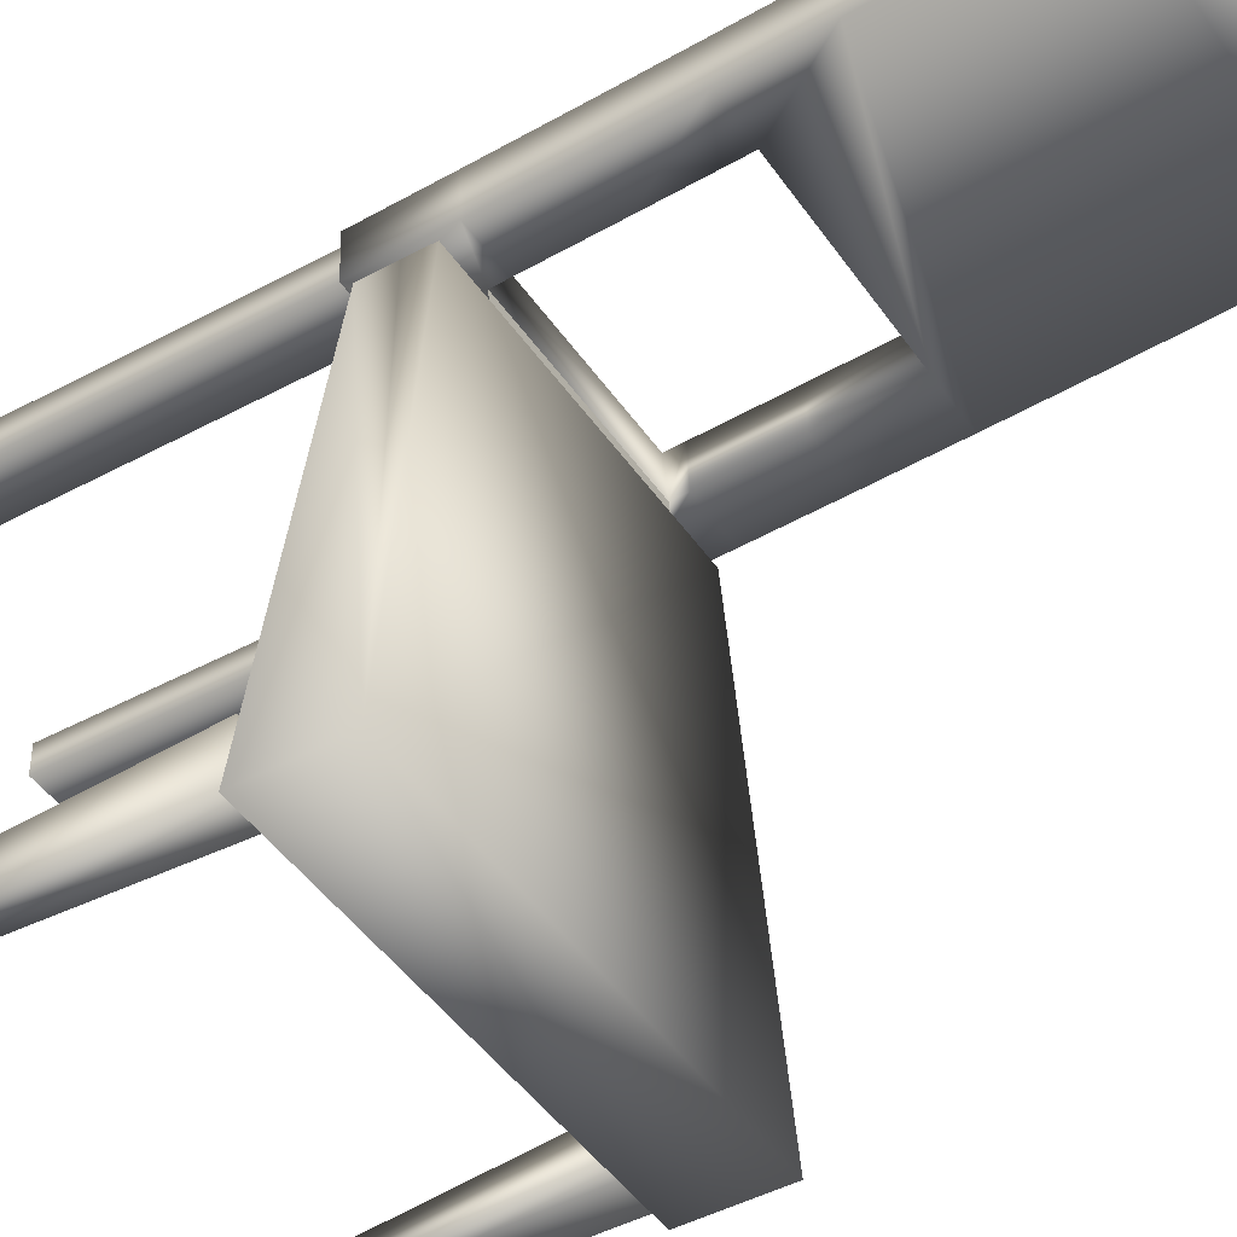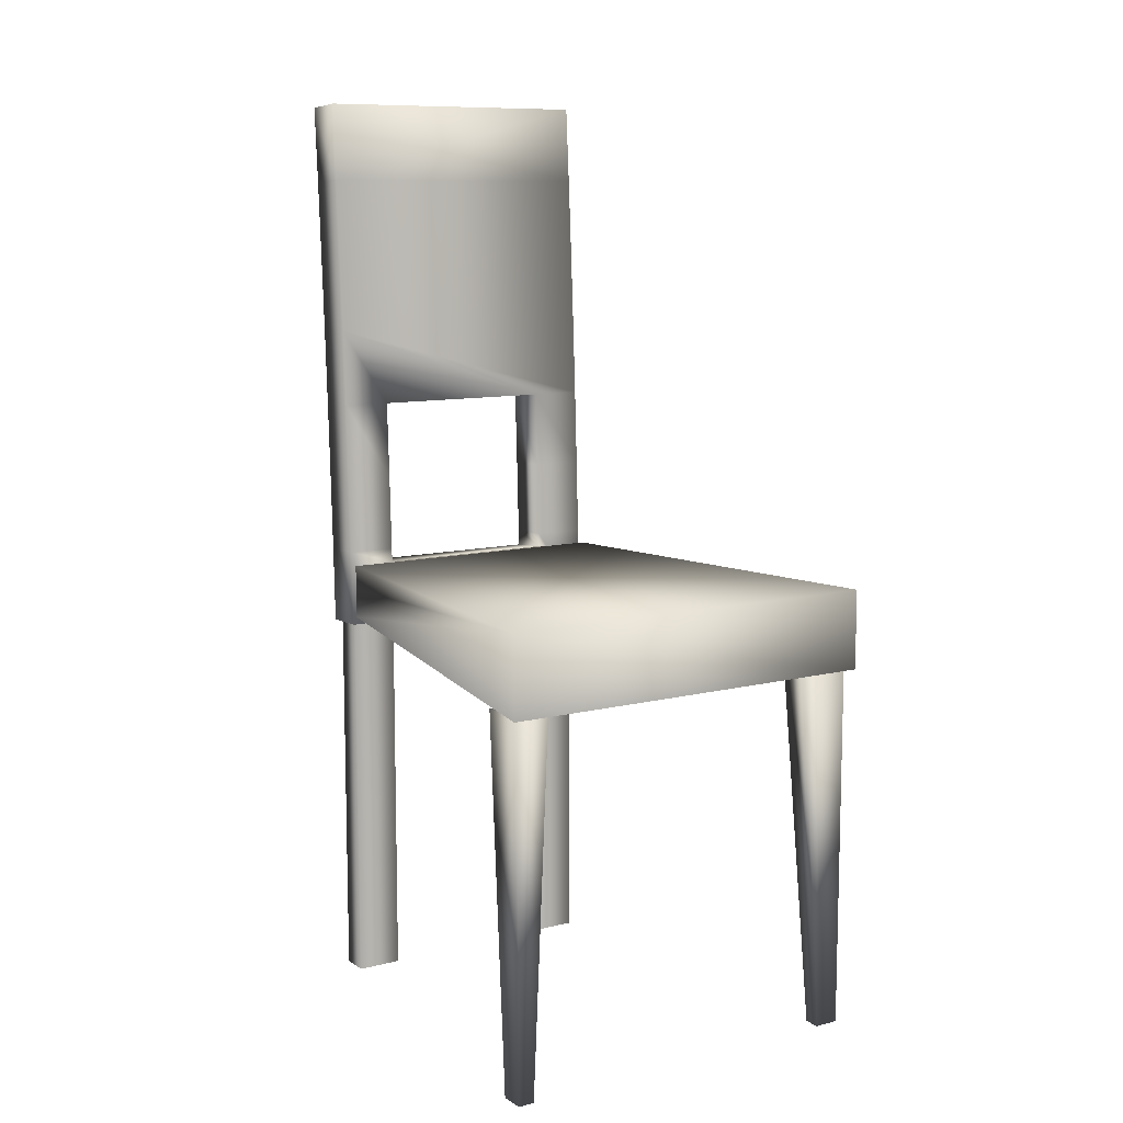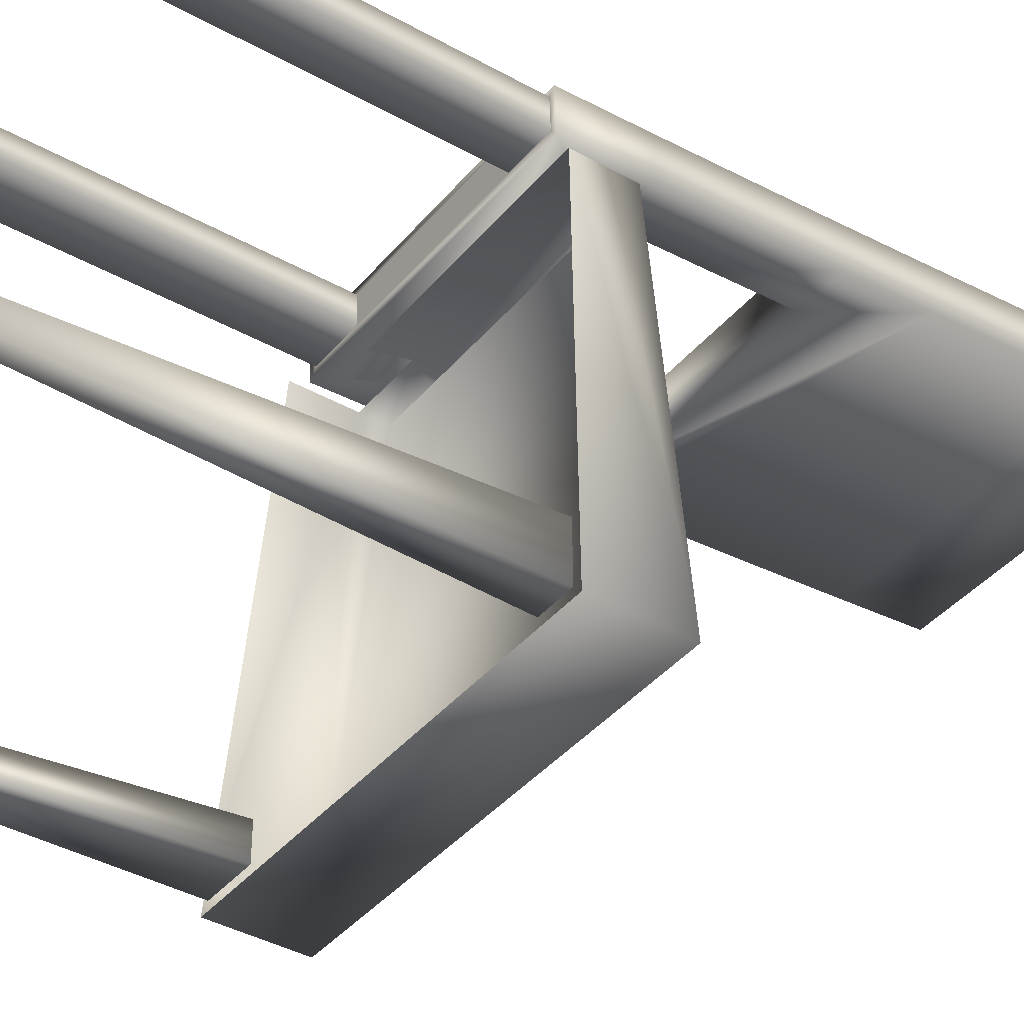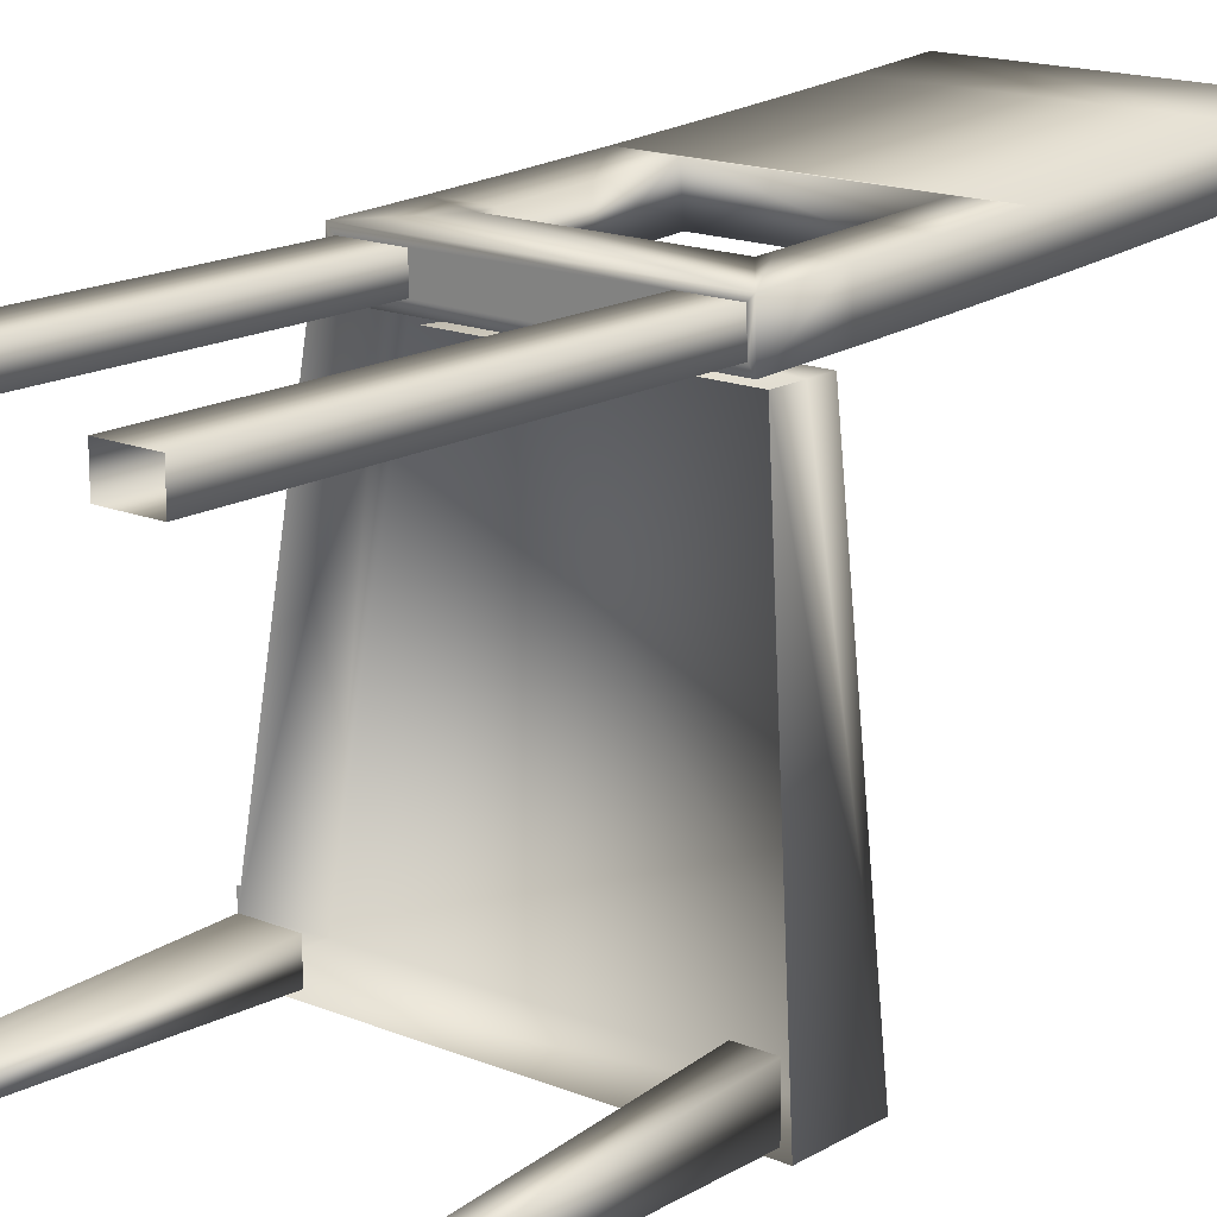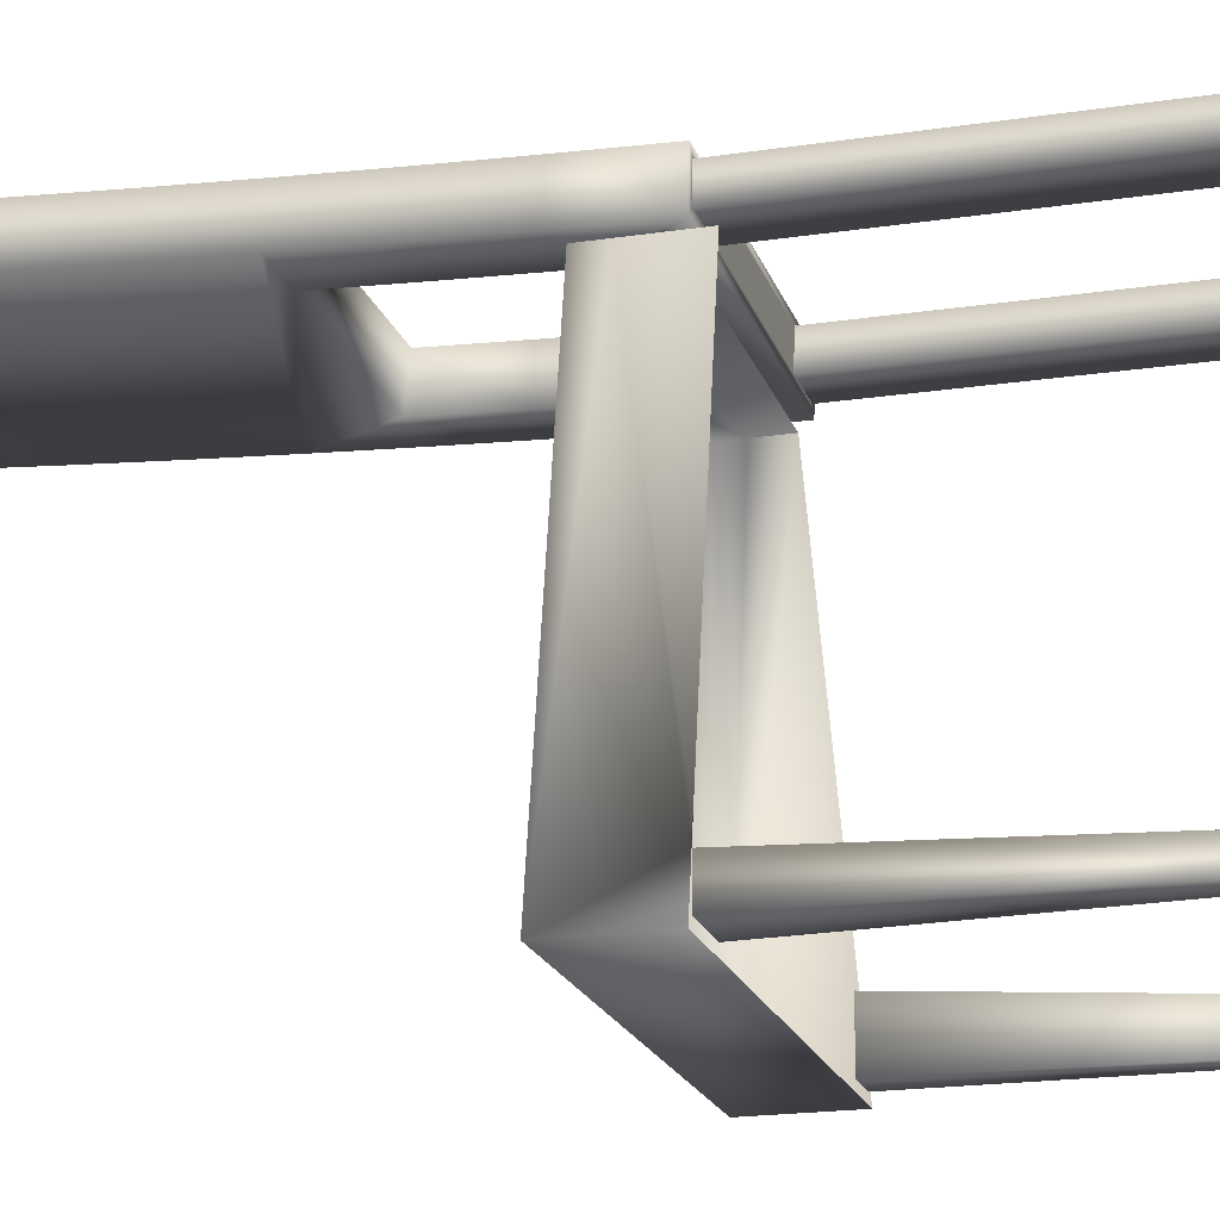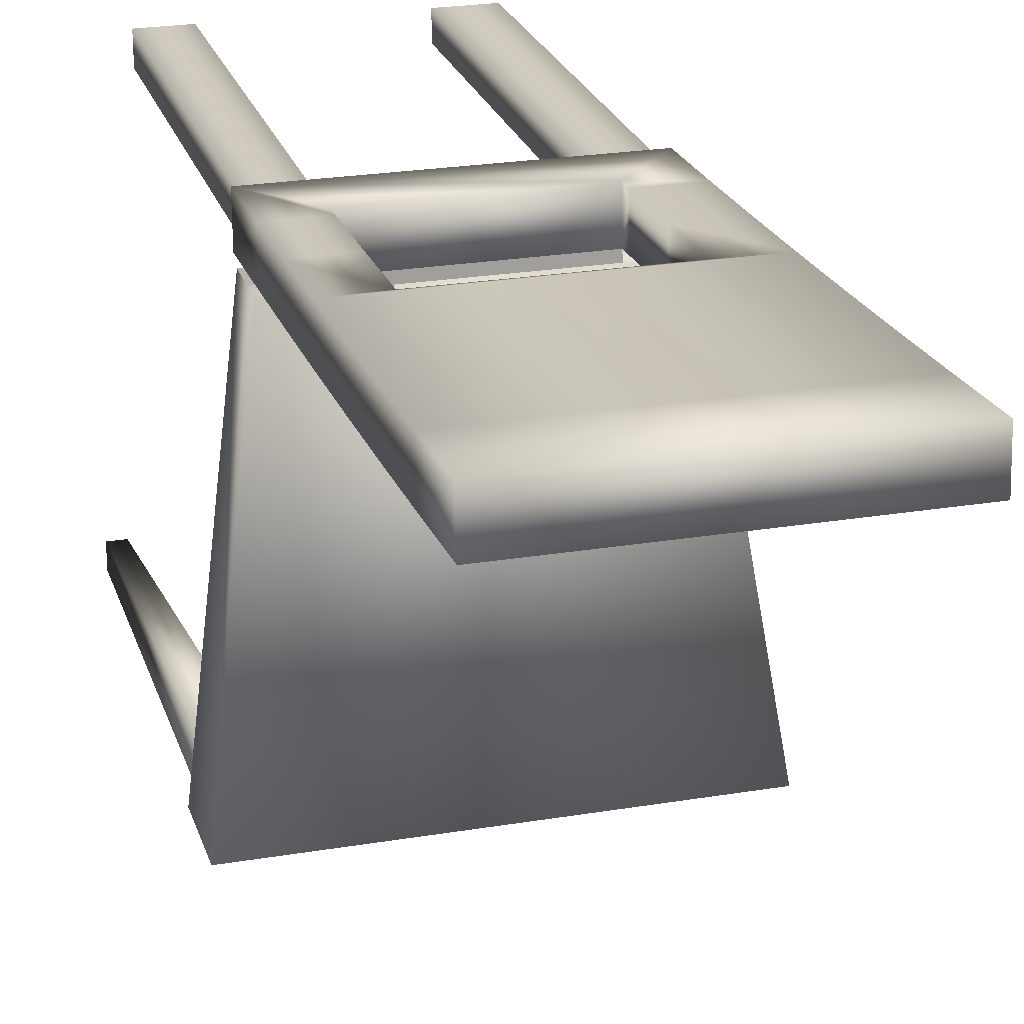
<metadata>
{"format":"obj","ext":"obj","renderer":"f3d","projection":"perspective","resolution":1024,"background":"white","views":[{"elev":-45.0,"azim":122.1,"up":"+Z"},{"elev":9.9,"azim":147.4,"up":"+Y"},{"elev":-39.3,"azim":54.9,"up":"+Z"},{"elev":16.3,"azim":40.0,"up":"+Z"},{"elev":-19.5,"azim":-74.2,"up":"+Z"},{"elev":23.9,"azim":164.3,"up":"+Z"}]}
</metadata>
<code>
v 0.1772 0.03031 -0.2874
v 0.1406 -0.01894 0.06085
v 0.1772 -0.04228 -0.2874
v 0.1406 0.008329 0.06085
v 0.1406 0.03031 0.06085
v -0.1159 0.03031 0.06085
v -0.1801 0.03031 -0.2874
v -0.06894 0.03031 0.06085
v -0.05755 0.03031 0.06085
v 0.09734 0.03031 0.06085
v -0.1801 -0.04228 -0.2874
v -0.1159 0.008329 0.06085
v -0.1706 -0.04228 -0.236
v -0.1159 -0.04228 0.06085
v -0.1733 -0.04228 -0.2508
v -0.06894 0.1814 0.07511
v -0.06894 0.1778 0.1136
v -0.06894 0.1118 0.072
v -0.06894 0.1102 0.1106
v -0.06894 0.04217 0.06929
v -0.06894 0.04079 0.1079
v -0.06894 0.02956 0.06888
v -0.06894 0.02592 0.1074
v 0.09734 0.1778 0.1136
v 0.09734 0.1814 0.07511
v -0.1159 0.1118 0.072
v -0.1159 0.1814 0.07511
v -0.1159 0.04217 0.06929
v 0.1406 0.04217 0.06929
v 0.09734 0.02956 0.06888
v 0.09734 0.04217 0.06929
v -0.1159 -0.02747 0.06699
v 0.1406 -0.02747 0.06699
v 0.09734 0.02592 0.1074
v 0.09734 0.1118 0.072
v 0.09734 0.1102 0.1106
v 0.09734 0.04079 0.1079
v 0.1406 0.251 0.07862
v -0.1159 0.251 0.07862
v 0.1406 0.1814 0.07511
v -0.1159 0.04079 0.1079
v -0.1159 -0.02863 0.1056
v -0.1159 0.1102 0.1106
v -0.1159 0.1796 0.1137
v -0.1159 0.2489 0.1172
v -0.1159 0.3183 0.1211
v -0.1159 0.3206 0.08254
v -0.1159 0.3876 0.1254
v -0.1159 0.3901 0.08687
v -0.1159 0.457 0.1301
v -0.1159 0.4596 0.09161
v 0.1406 0.1118 0.072
v 0.1406 0.04079 0.1079
v 0.1406 -0.02863 0.1056
v 0.1406 0.1102 0.1106
v 0.1406 0.1796 0.1137
v 0.1406 0.2489 0.1172
v 0.1406 0.3183 0.1211
v 0.1406 0.3206 0.08254
v 0.1406 0.3876 0.1254
v 0.1406 0.3901 0.08687
v 0.1406 0.457 0.1301
v 0.1406 0.4596 0.09161
v 0.09439 -0.02848 0.1005
v -0.0636 -0.02772 0.0753
v 0.09439 -0.02768 0.07403
v -0.0636 -0.02844 0.09925
v -0.1095 -0.02844 0.09925
v 0.1355 -0.02768 0.07403
v 0.1355 -0.02848 0.1005
v -0.1095 -0.02772 0.0753
v 0.1355 -0.3758 0.1005
v 0.09439 -0.3758 0.1005
v 0.09439 -0.002062 0.1005
v 0.1355 -0.002062 0.1005
v 0.1355 -0.3758 0.07403
v 0.09439 -0.002062 0.07403
v 0.1355 -0.002062 0.07403
v -0.1095 -0.3758 0.09925
v -0.1095 -0.3758 0.0753
v -0.0636 -0.3758 0.0753
v -0.1095 -0.00939 0.09925
v -0.1095 -0.00939 0.0753
v -0.0636 -0.00939 0.0753
v -0.0636 -0.3758 0.09925
v -0.0636 -0.00939 0.09925
v 0.09439 -0.3758 0.07403
v -0.05755 0.008329 0.06085
v 0.1406 -0.01893 0.06092
v -0.06576 -0.01893 0.06092
v -0.1285 -0.04228 -0.2509
v -0.1508 -0.3758 -0.2804
v -0.1508 -0.3758 -0.2656
v -0.1285 -0.04228 -0.2804
v -0.173 -0.3758 -0.2804
v -0.173 -0.3758 -0.2656
v -0.173 -0.04228 -0.2509
v -0.1428 -0.04228 -0.2804
v -0.173 -0.04228 -0.2804
v 0.1702 -0.3758 -0.2804
v 0.1553 -0.3758 -0.2804
v 0.1702 -0.04228 -0.2804
v 0.1404 -0.04228 -0.2804
v 0.1404 -0.04228 -0.2364
v 0.1553 -0.3758 -0.2584
v 0.1702 -0.04228 -0.2364
v 0.1702 -0.3758 -0.2584
v -0.1733 -0.04228 -0.236
v 0.1406 -0.3759 0.07853
v 0.1406 -0.3758 0.07853
v -0.1733 -0.04228 -0.2807
v -0.1428 -0.04228 -0.2807
v -0.1733 -0.3758 -0.2804
v -0.1733 -0.3758 -0.2807
g Component_1_ID4
f 1 2 3
f 2 1 4
f 4 1 5
f 6 1 7
f 1 6 5
f 5 6 8
f 5 8 9
f 5 9 10
f 1 11 7
f 11 1 3
f 12 13 14
f 13 12 15
f 15 7 11
f 7 15 12
f 7 12 6
g Component_1_ID17
f 16 17 18
f 17 19 18
f 18 19 20
f 19 21 20
f 20 21 22
f 23 22 21
f 24 17 25
f 16 25 17
f 16 26 27
f 26 16 18
f 18 28 26
f 28 18 20
f 29 30 31
f 20 32 28
f 32 20 22
f 32 22 33
f 33 22 30
f 33 30 29
f 34 30 23
f 22 23 30
f 25 35 24
f 24 35 36
f 35 31 36
f 36 31 37
f 31 30 37
f 34 37 30
f 38 27 39
f 27 38 16
f 16 38 25
f 25 38 40
f 41 32 42
f 32 41 28
f 28 41 43
f 28 43 26
f 26 43 44
f 26 44 27
f 27 44 45
f 27 45 39
f 39 45 46
f 39 46 47
f 47 46 48
f 47 48 49
f 49 48 50
f 49 50 51
f 52 31 35
f 31 52 29
f 33 53 54
f 53 33 29
f 53 29 55
f 55 29 52
f 55 52 56
f 56 52 40
f 56 40 57
f 57 40 38
f 57 38 58
f 58 38 59
f 58 59 60
f 60 59 61
f 60 61 62
f 62 61 63
f 40 35 25
f 35 40 52
f 59 39 47
f 39 59 38
f 51 61 49
f 61 51 63
f 61 47 49
f 47 61 59
f 50 63 51
f 63 50 62
g Component_1_ID25
f 53 36 37
f 36 53 55
f 55 24 36
f 19 44 43
f 44 19 17
f 44 17 56
f 56 17 24
f 56 24 55
f 42 23 41
f 23 42 54
f 23 54 34
f 34 54 37
f 37 54 53
f 21 41 23
f 21 43 41
f 43 21 19
f 56 45 44
f 45 56 57
f 64 65 66
f 65 64 67
f 67 64 68
f 54 69 33
f 69 54 70
f 70 54 64
f 64 54 42
f 32 71 42
f 71 32 33
f 71 33 66
f 66 33 69
f 71 66 65
f 42 71 68
f 42 68 64
f 57 46 45
f 46 57 58
f 58 48 46
f 48 58 60
f 60 50 48
f 50 60 62
g Component_1_ID25
f 55 53 36
f 37 36 53
f 55 24 56
f 24 17 56
f 56 17 44
f 17 19 44
f 43 44 19
f 36 24 55
f 23 41 21
f 53 54 37
f 37 54 34
f 34 54 23
f 54 42 23
f 41 23 42
f 19 21 43
f 41 43 21
f 57 56 45
f 44 45 56
f 64 68 42
f 68 71 42
f 65 66 71
f 69 33 66
f 66 33 71
f 33 32 71
f 42 71 32
f 42 54 64
f 64 54 70
f 70 54 69
f 33 69 54
f 68 64 67
f 67 64 65
f 66 65 64
f 58 57 46
f 45 46 57
f 60 58 48
f 46 48 58
f 62 60 50
f 48 50 60
g Component_1_ID35
f 64 72 73
f 72 64 70
f 70 66 69
f 66 70 64
f 74 70 64
f 70 74 75
f 70 76 72
f 76 70 69
f 66 74 64
f 74 66 77
f 69 77 66
f 77 69 78
f 75 69 70
f 69 75 78
f 75 77 78
f 77 75 74
g Component_1_ID35
f 70 64 72
f 73 72 64
f 64 70 66
f 69 66 70
f 75 74 70
f 64 70 74
f 69 70 76
f 72 76 70
f 77 66 74
f 64 74 66
f 78 69 77
f 66 77 69
f 78 75 69
f 70 69 75
f 74 75 77
f 78 77 75
g Component_1_ID41
f 68 71 79
f 80 79 71
f 65 81 71
f 80 71 81
g Component_1_ID54
f 67 71 65
f 71 67 68
f 71 82 68
f 82 71 83
f 65 83 71
f 83 65 84
f 67 81 85
f 81 67 65
f 86 65 67
f 65 86 84
f 67 79 68
f 79 67 85
f 86 68 82
f 68 86 67
f 86 83 84
f 83 86 82
g Component_1_ID54
f 68 67 71
f 65 71 67
f 83 71 82
f 68 82 71
f 84 65 83
f 71 83 65
f 65 67 81
f 85 81 67
f 84 86 65
f 67 65 86
f 85 67 79
f 68 79 67
f 67 86 68
f 82 68 86
f 82 86 83
f 84 83 86
g Component_1_ID60
f 64 66 73
f 87 73 66
f 69 76 66
f 87 66 76
g Component_1_ID68
f 30 9 10
f 9 30 8
f 8 30 22
f 88 6 12
f 6 88 8
f 8 88 9
f 4 9 88
f 9 4 10
f 10 4 5
f 89 88 90
f 88 89 4
f 4 89 2
g Component_1_ID68
f 22 30 8
f 8 30 9
f 10 9 30
f 9 88 8
f 8 88 6
f 12 6 88
f 5 4 10
f 10 4 9
f 88 9 4
f 4 89 88
f 90 88 89
f 2 89 4
g Component_1_ID74
f 91 92 93
f 92 91 94
f 93 95 92
f 95 93 96
f 93 97 96
f 97 93 91
f 91 98 94
f 98 91 99
f 99 91 97
g Component_1_ID74
f 94 91 92
f 93 92 91
f 96 93 95
f 92 95 93
f 91 93 97
f 96 97 93
f 97 91 99
f 99 91 98
f 94 98 91
g Component_1_ID80
f 94 92 98
f 98 92 99
f 95 99 92
f 97 99 96
f 95 96 99
g Component_1_ID88
f 100 101 102
f 103 102 101
f 104 103 105
f 101 105 103
g Component_1_ID96
f 106 105 104
f 105 106 107
f 107 101 100
f 101 107 105
f 106 103 102
f 103 106 104
f 106 100 107
f 100 106 102
g Component_1_ID96
f 107 106 105
f 104 105 106
f 105 107 101
f 100 101 107
f 104 106 103
f 102 103 106
f 102 106 100
f 107 100 106
g Component_1_ID102
f 108 15 13
g Component_1_ID102
f 13 15 108
g Component_1_ID108
l 109 110
g Component_1_ID114
l 111 15
l 112 111
l 98 112
g Component_1_ID118
l 113 95
l 114 113

</code>
